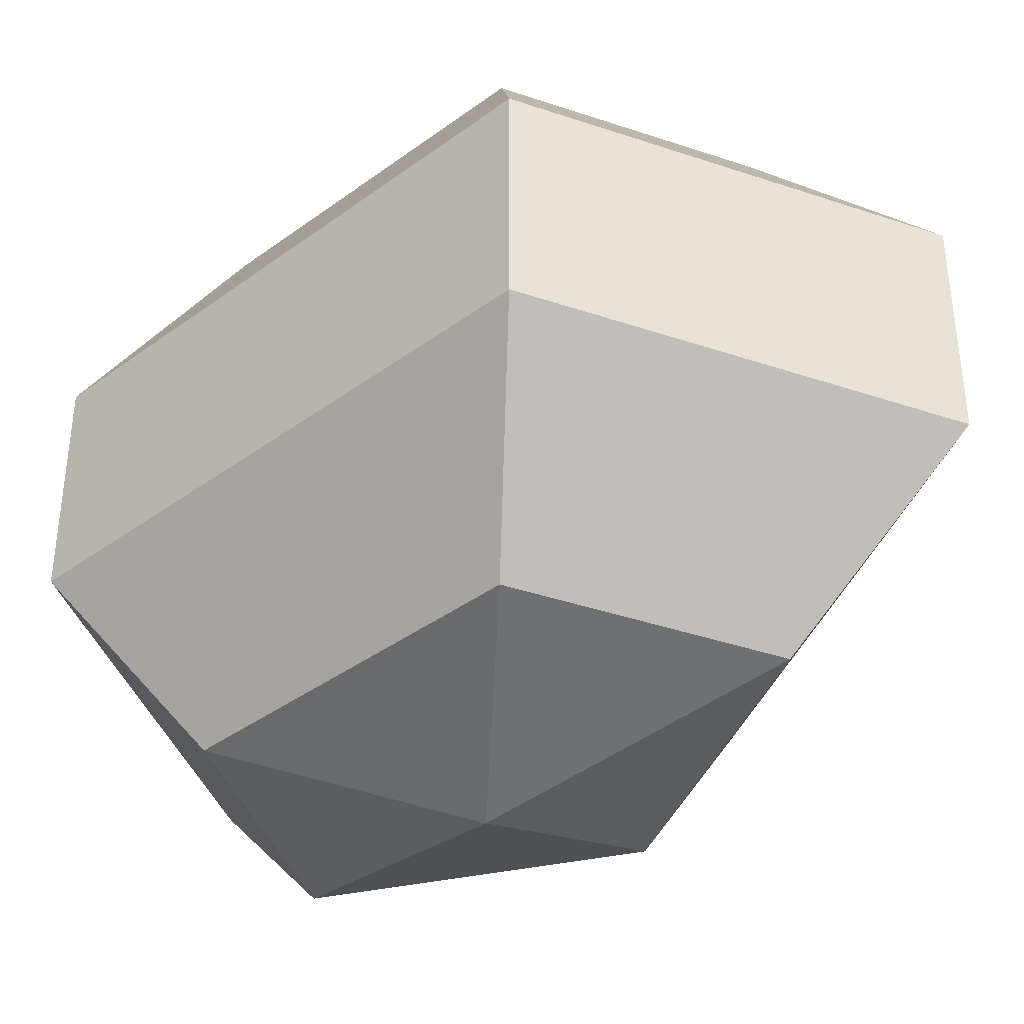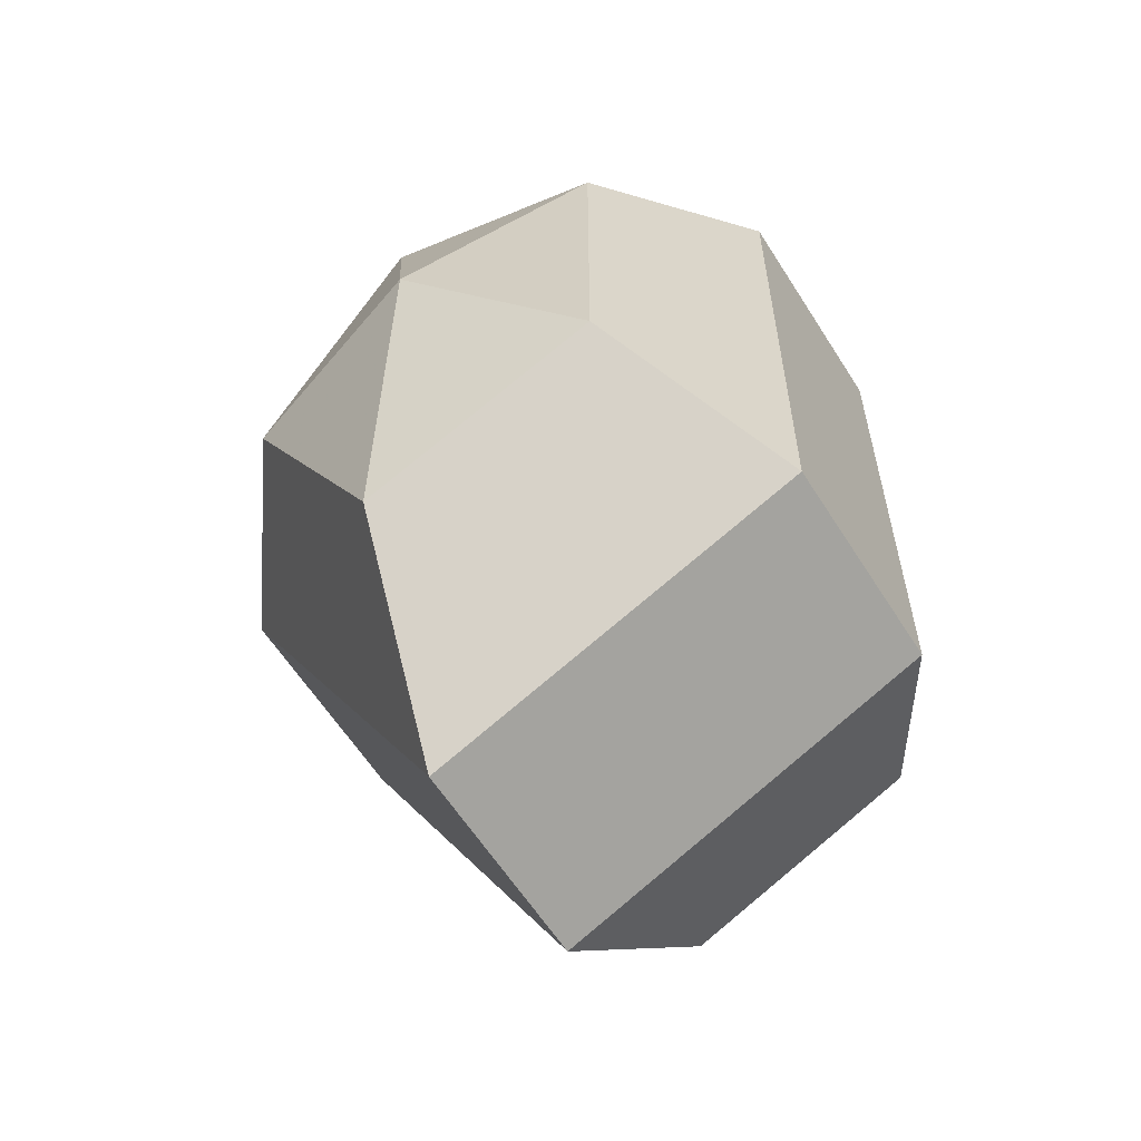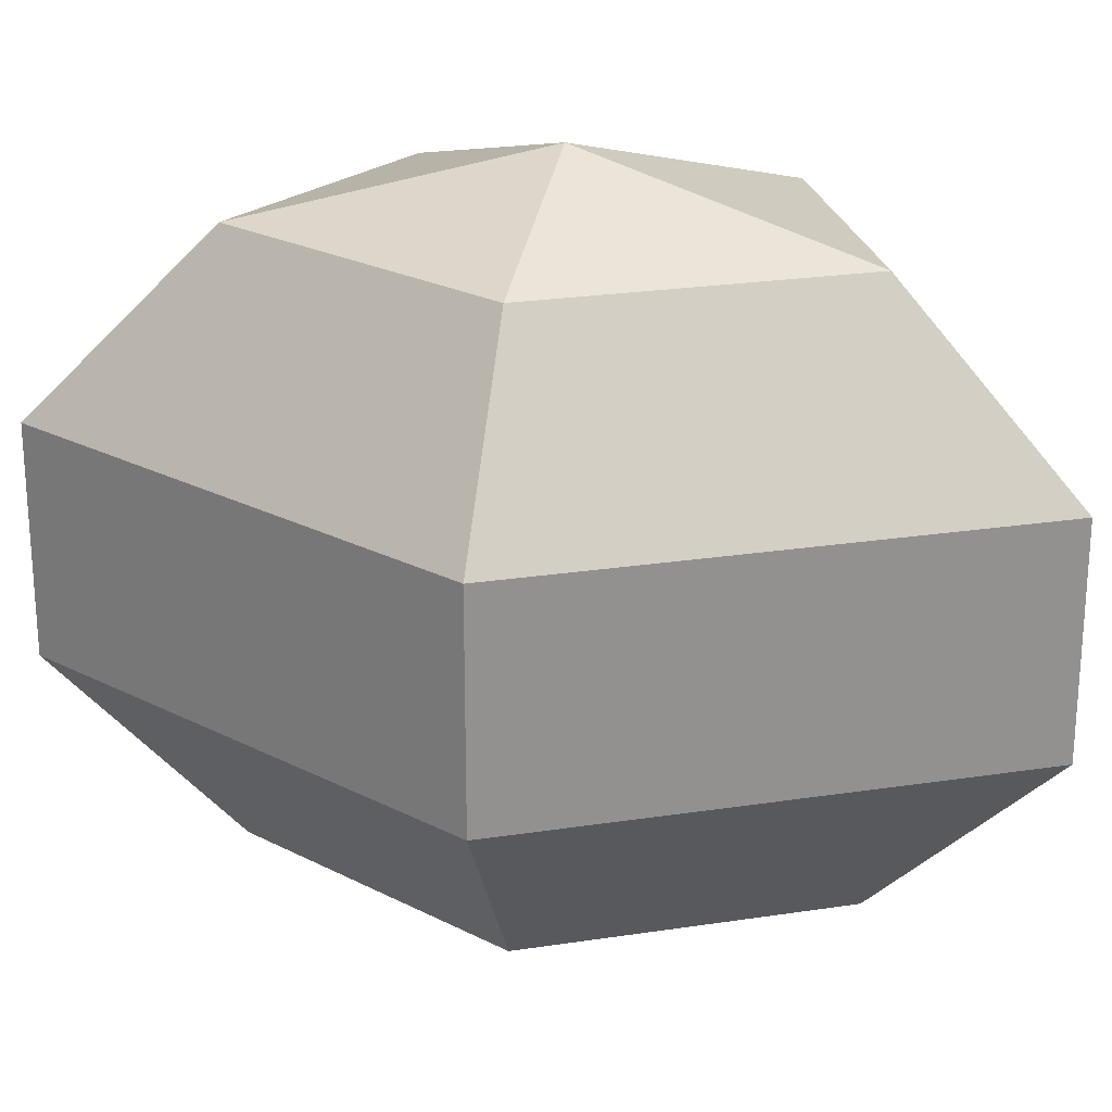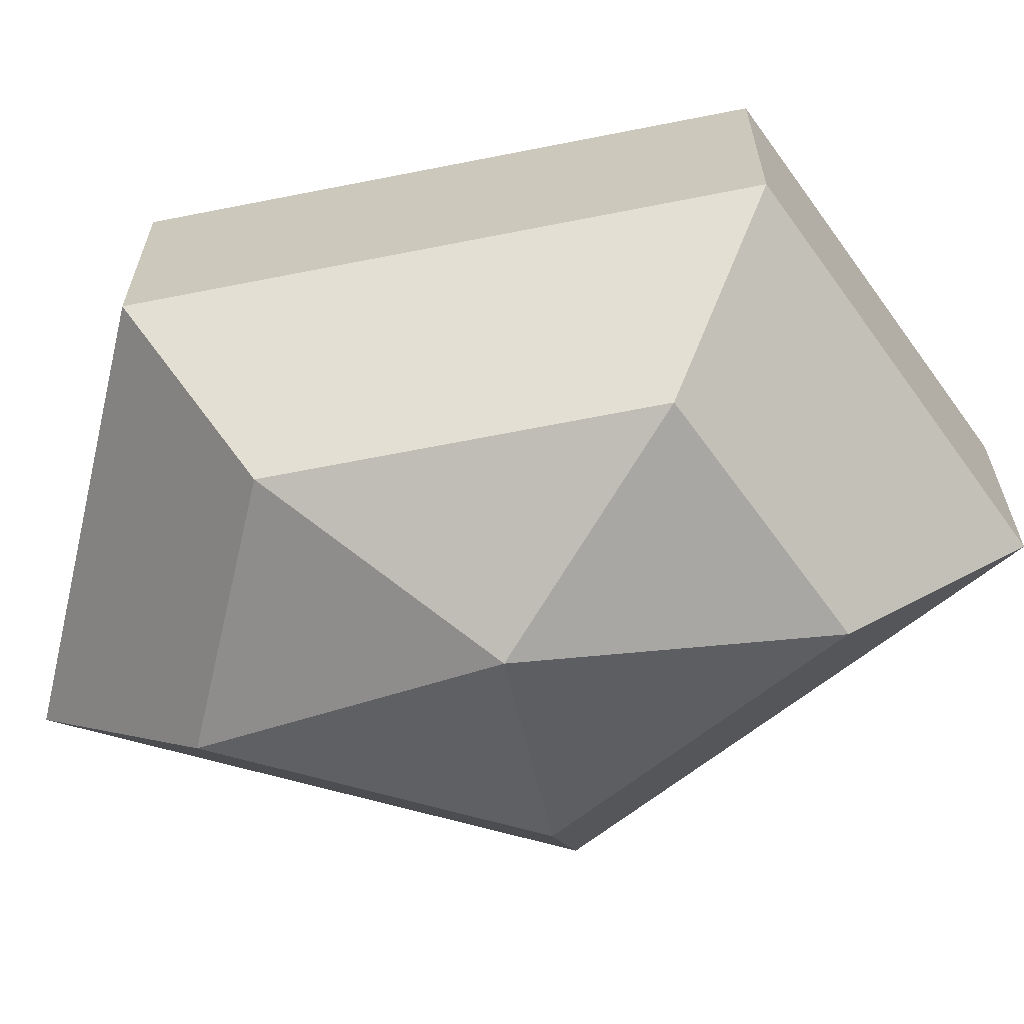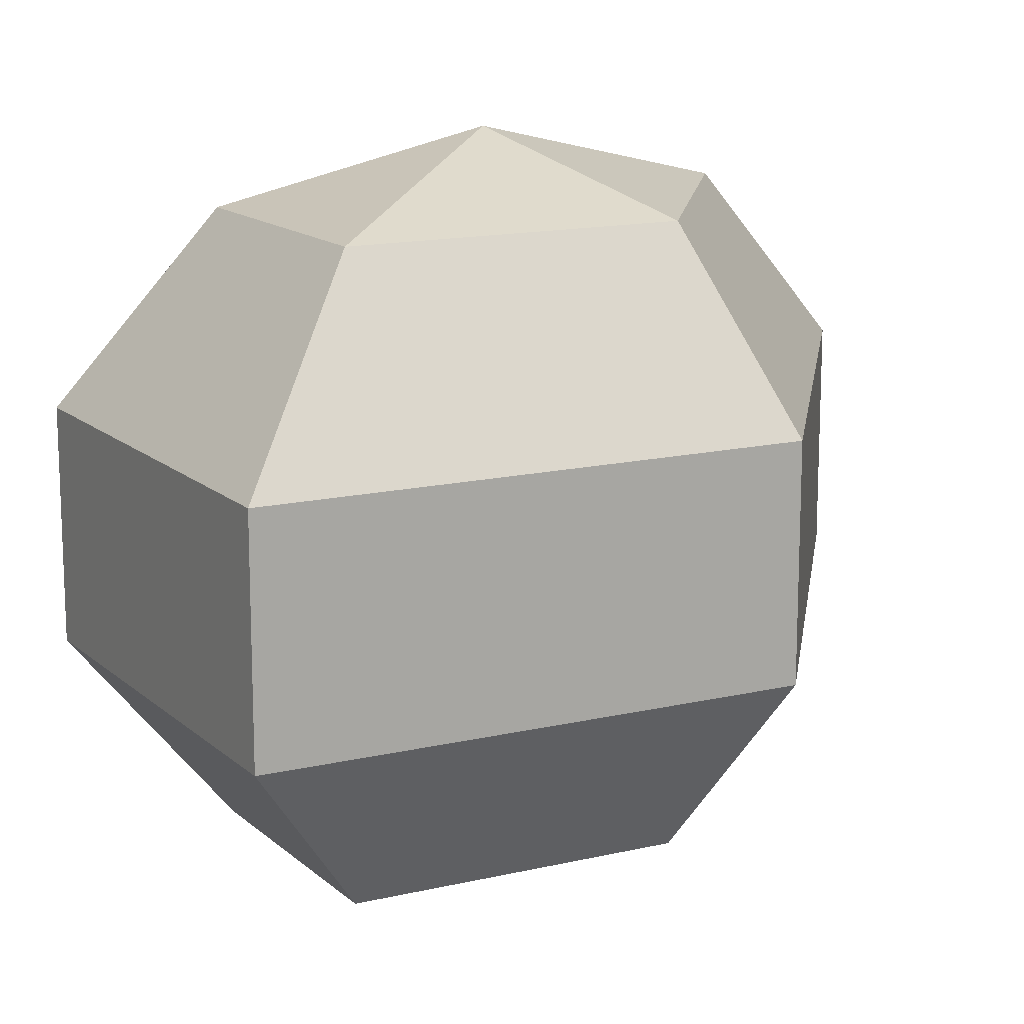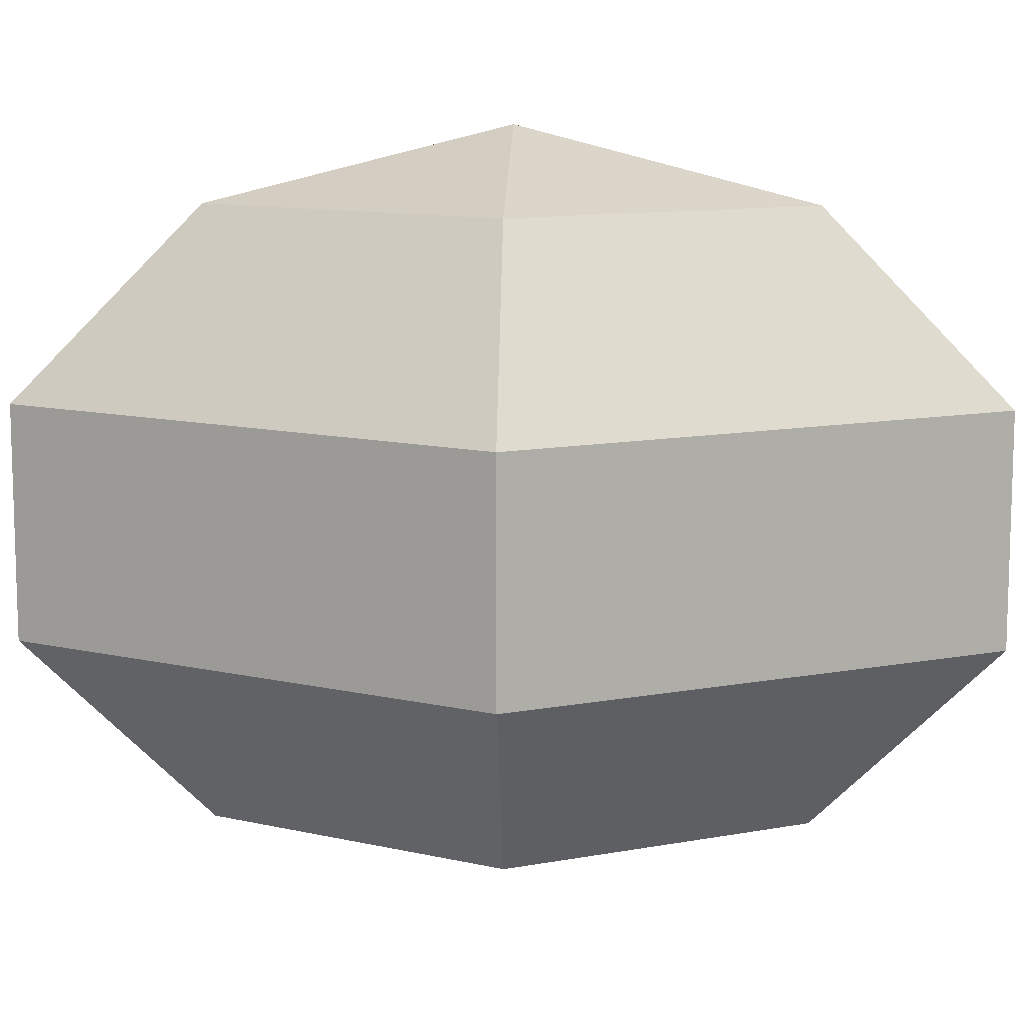
<metadata>
{"format":"obj","ext":"obj","renderer":"f3d","projection":"perspective","resolution":1024,"background":"white","views":[{"elev":-39.0,"azim":132.6,"up":"+Z"},{"elev":-60.5,"azim":32.2,"up":"+Y"},{"elev":24.0,"azim":-76.9,"up":"+Z"},{"elev":-64.9,"azim":101.3,"up":"+Z"},{"elev":14.7,"azim":-144.3,"up":"+Z"},{"elev":11.2,"azim":-87.6,"up":"+Z"}]}
</metadata>
<code>
v 168 166 134.5
v 168 166 134.5
v 168 166 134.5
v 168 166 134.5
v 168 166 134.5
v 168 166 134.5
v 164.2 166 135.7
v 166.8 160.9 135.7
v 171.1 162.9 135.7
v 171.1 169.1 135.7
v 166.8 171.1 135.7
v 164.2 166 135.7
v 161.8 166 139
v 166.1 157.8 139
v 173 160.9 139
v 173 171.1 139
v 166.1 174.2 139
v 161.8 166 139
v 161.8 166 143
v 166.1 157.8 143
v 173 160.9 143
v 173 171.1 143
v 166.1 174.2 143
v 161.8 166 143
v 164.2 166 146.3
v 166.8 160.9 146.3
v 171.1 162.9 146.3
v 171.1 169.1 146.3
v 166.8 171.1 146.3
v 164.2 166 146.3
v 168 166 147.5
v 168 166 147.5
v 168 166 147.5
v 168 166 147.5
v 168 166 147.5
v 168 166 147.5
g foo
f 8 7 1
f 9 8 2
f 10 9 3
f 11 10 4
f 12 11 5
f 14 13 7
f 15 14 8
f 16 15 9
f 17 16 10
f 18 17 11
f 20 19 13
f 21 20 14
f 22 21 15
f 23 22 16
f 24 23 17
f 26 25 19
f 27 26 20
f 28 27 21
f 29 28 22
f 30 29 23
f 32 31 25
f 33 32 26
f 34 33 27
f 35 34 28
f 36 35 29
f 2 8 1
f 3 9 2
f 4 10 3
f 5 11 4
f 6 12 5
f 8 14 7
f 9 15 8
f 10 16 9
f 11 17 10
f 12 18 11
f 14 20 13
f 15 21 14
f 16 22 15
f 17 23 16
f 18 24 17
f 20 26 19
f 21 27 20
f 22 28 21
f 23 29 22
f 24 30 23
f 26 32 25
f 27 33 26
f 28 34 27
f 29 35 28
f 30 36 29
g

</code>
